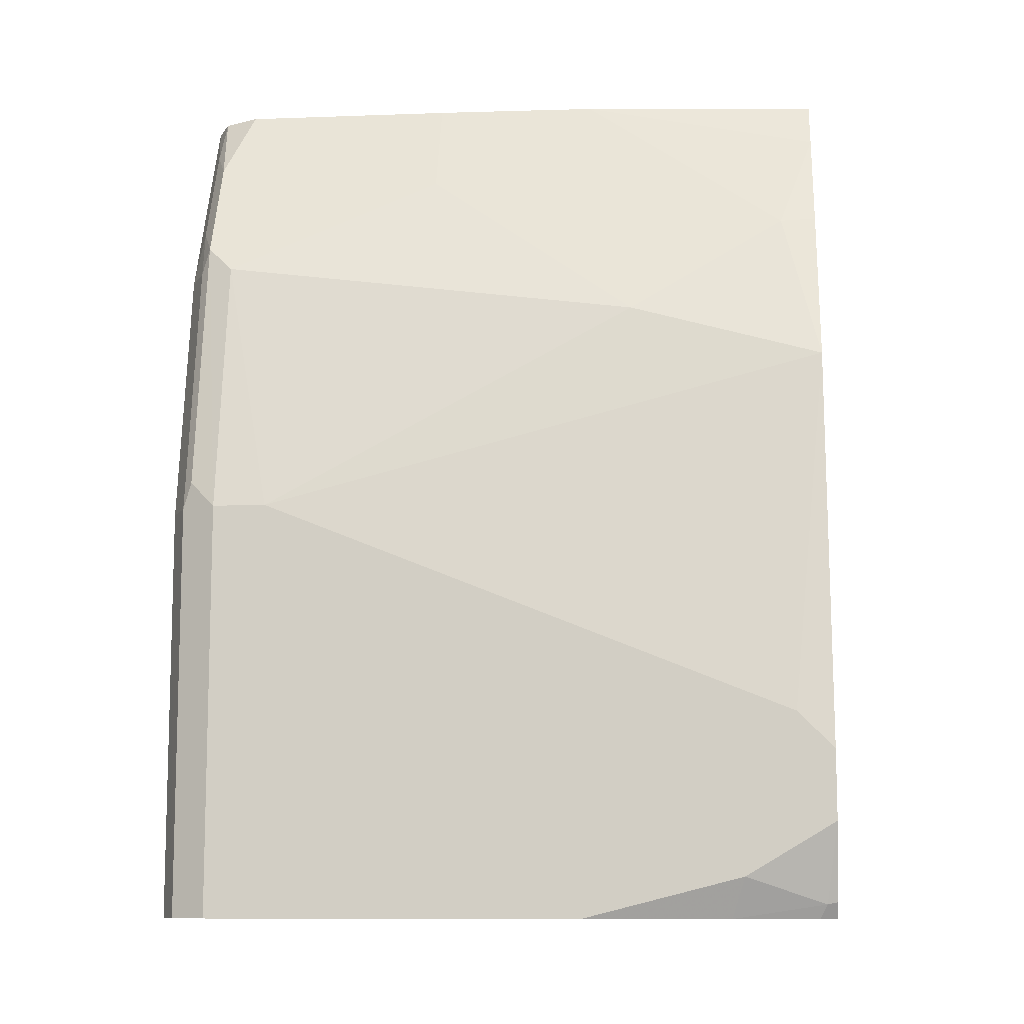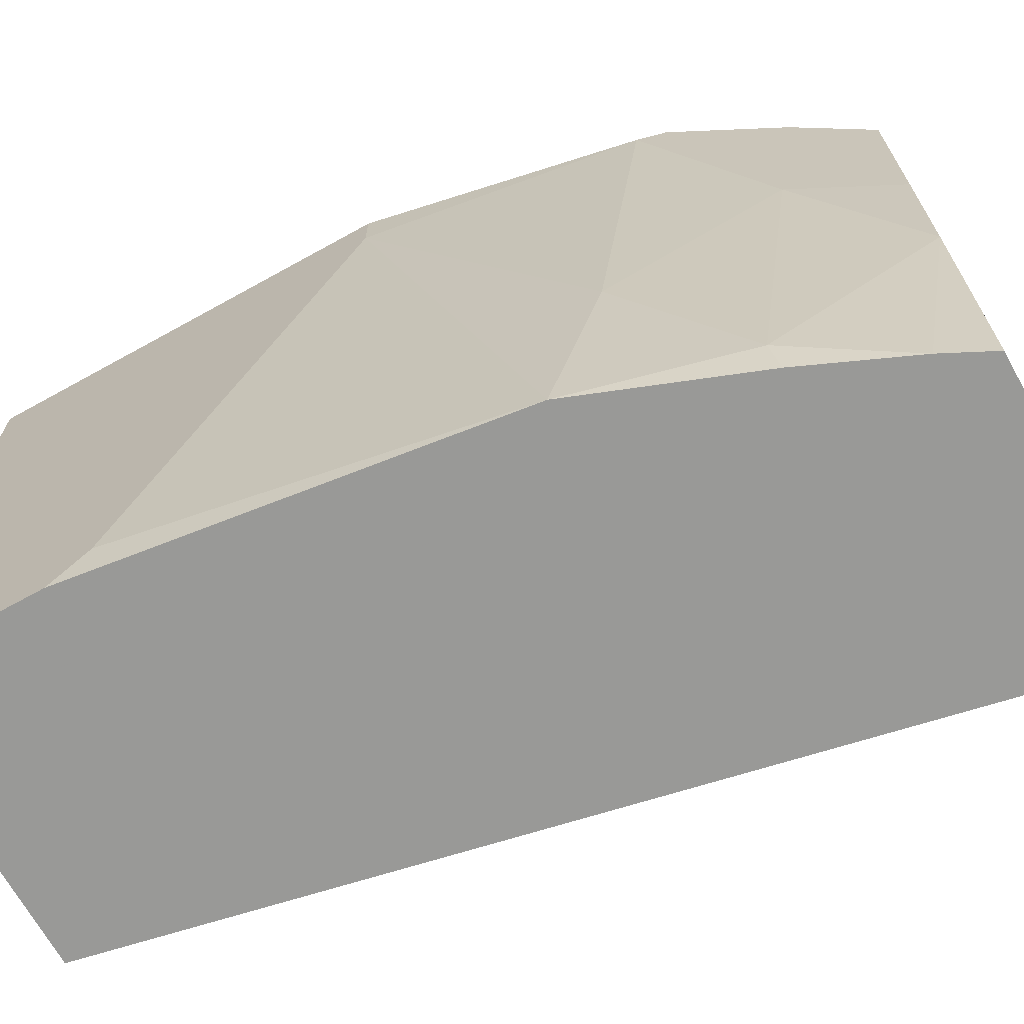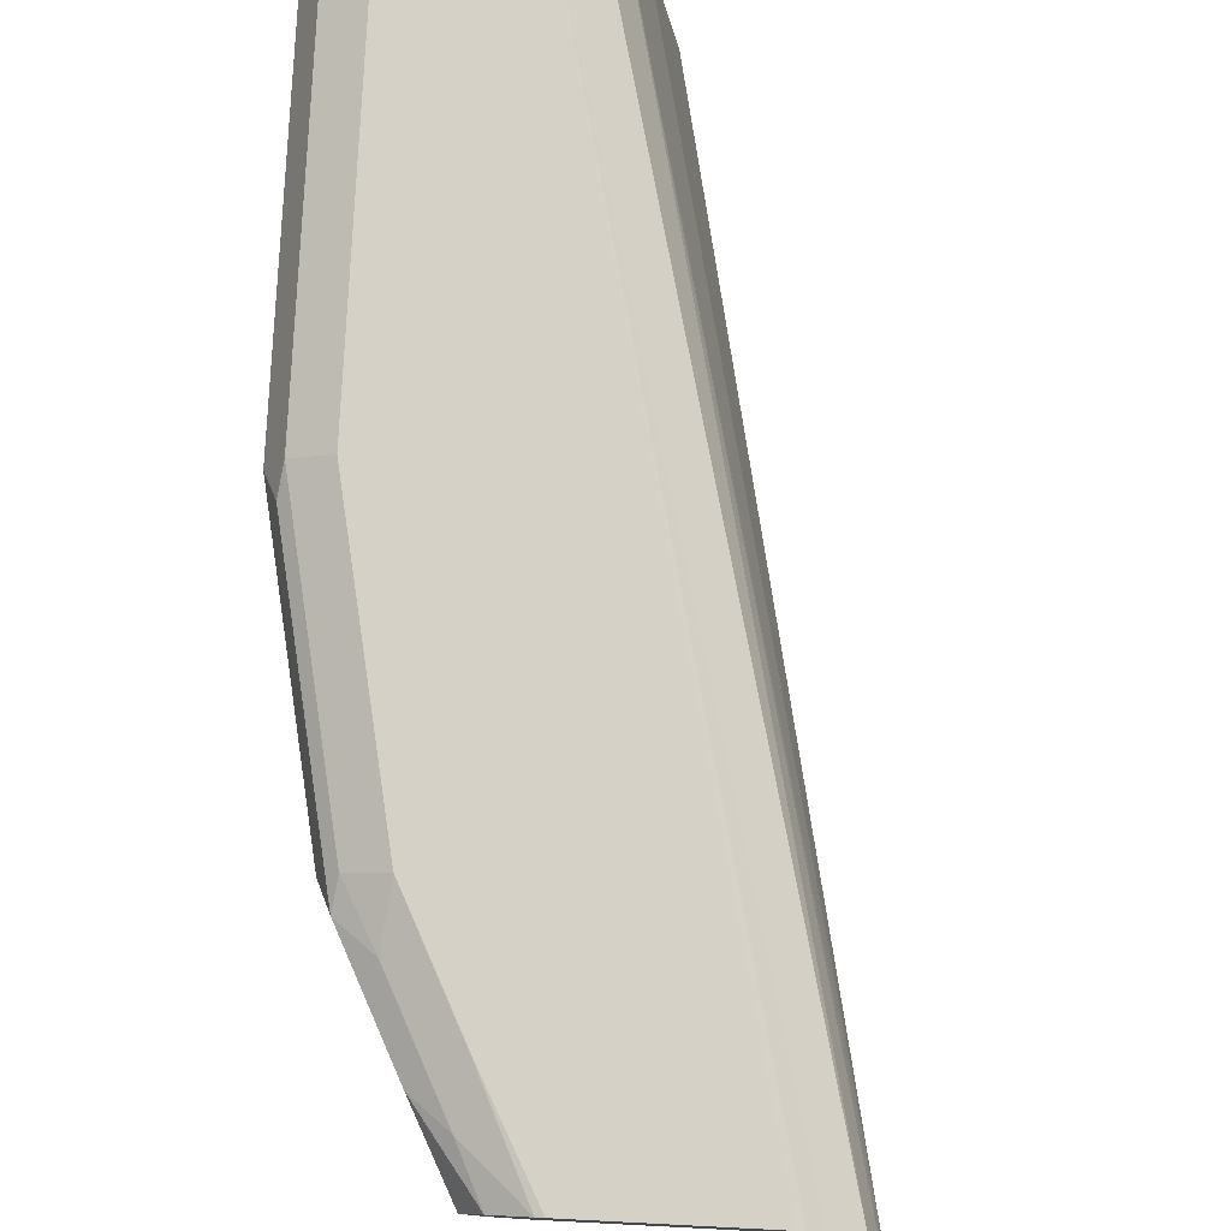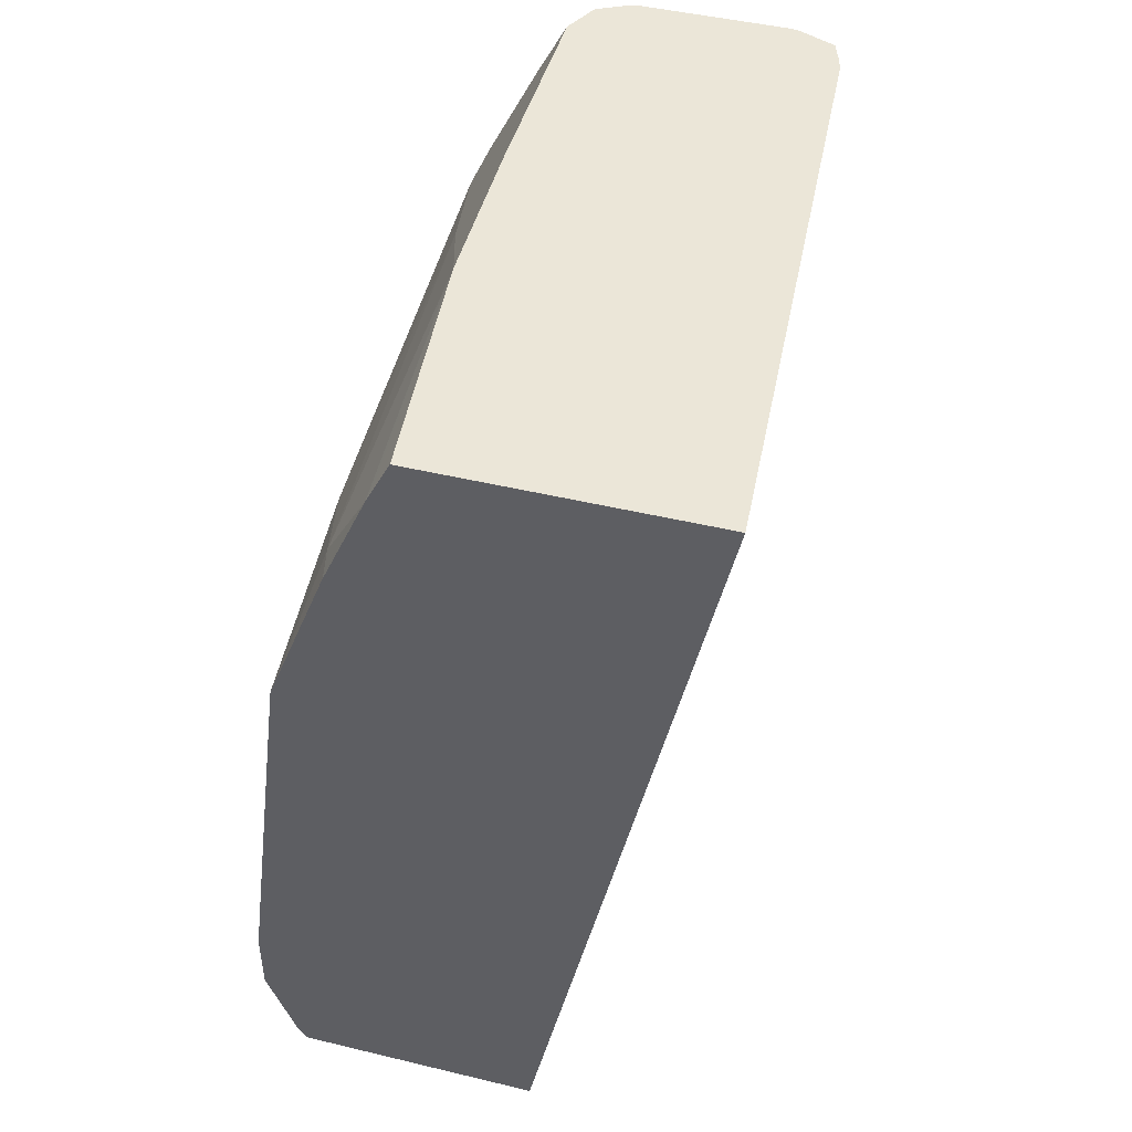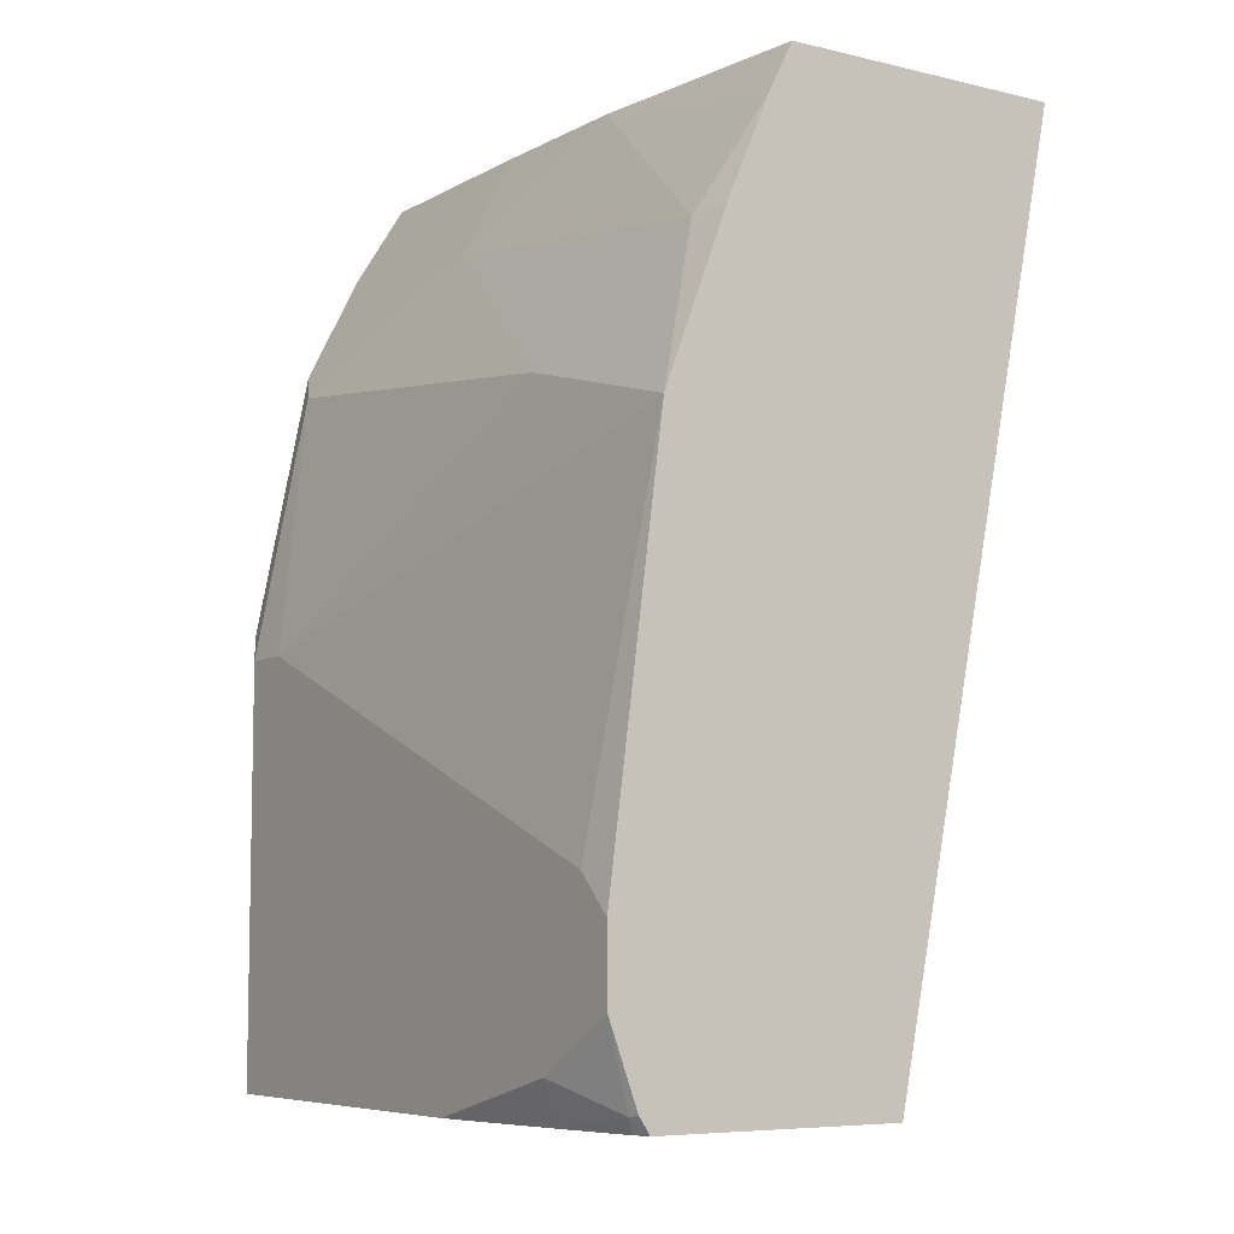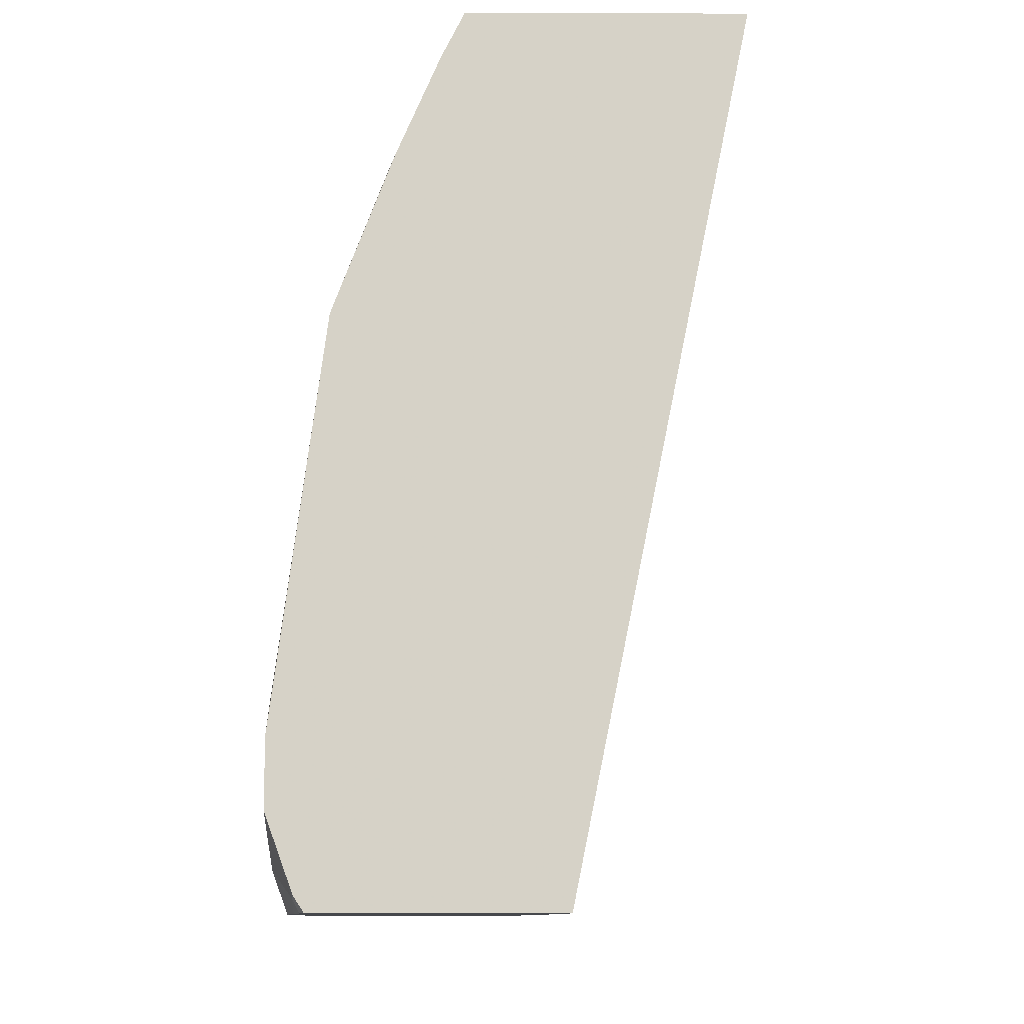
<metadata>
{"format":"obj","ext":"obj","renderer":"f3d","projection":"perspective","resolution":1024,"background":"white","views":[{"elev":-10.0,"azim":-84.7,"up":"+Z"},{"elev":-68.8,"azim":-61.0,"up":"+Y"},{"elev":78.9,"azim":2.9,"up":"+Y"},{"elev":46.4,"azim":15.3,"up":"+Z"},{"elev":-7.1,"azim":-33.6,"up":"+Z"},{"elev":-11.2,"azim":-0.5,"up":"+Z"}]}
</metadata>
<code>
v -0.5776 0.393 0.1389
v -0.4994 0.393 0.1389
v -0.581 0.393 0.1439
v -0.5816 0.3962 0.1433
v -0.5794 0.3984 0.1389
v -0.5077 0.5037 0.1389
v -0.4561 0.59 0.4195
v -0.4422 0.393 0.4195
v -0.59 0.393 0.1686
v -0.59 0.4214 0.1517
v -0.5836 0.4254 0.1389
v -0.5161 0.5603 0.1389
v -0.4571 0.5939 0.4195
v -0.5226 0.59 0.1389
v -0.532 0.393 0.4195
v -0.59 0.393 0.1907
v -0.59 0.472 0.1389
v -0.4598 0.6015 0.4195
v -0.5246 0.594 0.1389
v -0.5321 0.393 0.4193
v -0.5394 0.4701 0.4195
v -0.59 0.4046 0.2023
v -0.5732 0.393 0.3203
v -0.59 0.59 0.1389
v -0.4682 0.605 0.4195
v -0.5282 0.6013 0.1389
v -0.5354 0.6049 0.1389
v -0.5394 0.6069 0.1389
v -0.5377 0.393 0.4081
v -0.5394 0.393 0.4046
v -0.5404 0.5226 0.4195
v -0.5563 0.5226 0.3877
v -0.5563 0.4046 0.3709
v -0.59 0.4889 0.236
v -0.5534 0.393 0.3723
v -0.5732 0.4552 0.3371
v -0.59 0.5732 0.2697
v -0.5844 0.6013 0.1389
v -0.59 0.59 0.2697
v -0.472 0.6064 0.4195
v -0.5732 0.6069 0.1389
v -0.474 0.6069 0.4195
v -0.5404 0.59 0.4195
v -0.5689 0.5984 0.3624
v -0.5732 0.59 0.354
v -0.5817 0.6026 0.1389
v -0.5844 0.6013 0.2697
v -0.5858 0.5984 0.2782
v -0.5732 0.6069 0.2697
v -0.5226 0.6069 0.4195
v -0.5347 0.6014 0.4195
v -0.5521 0.5984 0.3961
v -0.5416 0.6027 0.4046
v -0.5584 0.6027 0.3709
v -0.5675 0.6013 0.354
v -0.5563 0.6069 0.354
v -0.5394 0.6069 0.3877
v -0.5247 0.6064 0.4195
f 23 37 34
f 24 39 47
f 24 47 38
f 25 28 40
f 28 41 49
f 28 56 57
f 28 57 50
f 28 50 42
f 28 42 40
f 23 36 37
f 28 49 56
f 23 33 36
f 18 28 25
f 22 23 34
f 21 33 30
f 21 32 33
f 21 31 32
f 21 30 29
f 20 21 29
f 18 27 28
f 18 26 27
f 16 23 22
f 18 19 26
f 30 33 35
f 23 35 33
f 31 43 44
f 54 56 55
f 32 44 45
f 15 21 20
f 56 58 57
f 54 58 56
f 53 58 54
f 51 53 52
f 51 58 53
f 50 57 58
f 47 56 49
f 47 55 56
f 46 47 49
f 44 47 48
f 44 55 47
f 44 54 55
f 44 53 54
f 44 52 53
f 43 52 44
f 43 51 52
f 41 46 49
f 39 44 48
f 39 45 44
f 38 47 46
f 37 45 39
f 36 45 37
f 32 36 33
f 32 45 36
f 31 44 32
f 14 19 18
f 39 48 47
f 10 17 11
f 1 12 6
f 1 14 12
f 1 19 14
f 1 26 19
f 1 27 26
f 1 28 27
f 1 41 28
f 13 14 18
f 1 46 41
f 1 38 46
f 1 24 38
f 1 17 24
f 1 11 17
f 1 5 11
f 1 4 5
f 1 3 4
f 1 9 3
f 1 23 16
f 1 35 23
f 1 30 35
f 1 29 30
f 1 20 29
f 1 15 20
f 1 8 15
f 1 2 8
f 1 6 2
f 2 6 7
f 1 16 9
f 3 9 4
f 2 7 8
f 9 17 10
f 9 24 17
f 9 39 24
f 9 37 39
f 9 22 34
f 9 16 22
f 7 14 13
f 7 12 14
f 7 15 8
f 7 21 15
f 7 31 21
f 9 34 37
f 7 51 43
f 7 43 31
f 4 10 11
f 4 11 5
f 4 9 10
f 7 13 18
f 7 18 25
f 6 12 7
f 7 40 42
f 7 42 50
f 7 50 58
f 7 58 51
f 7 25 40

</code>
